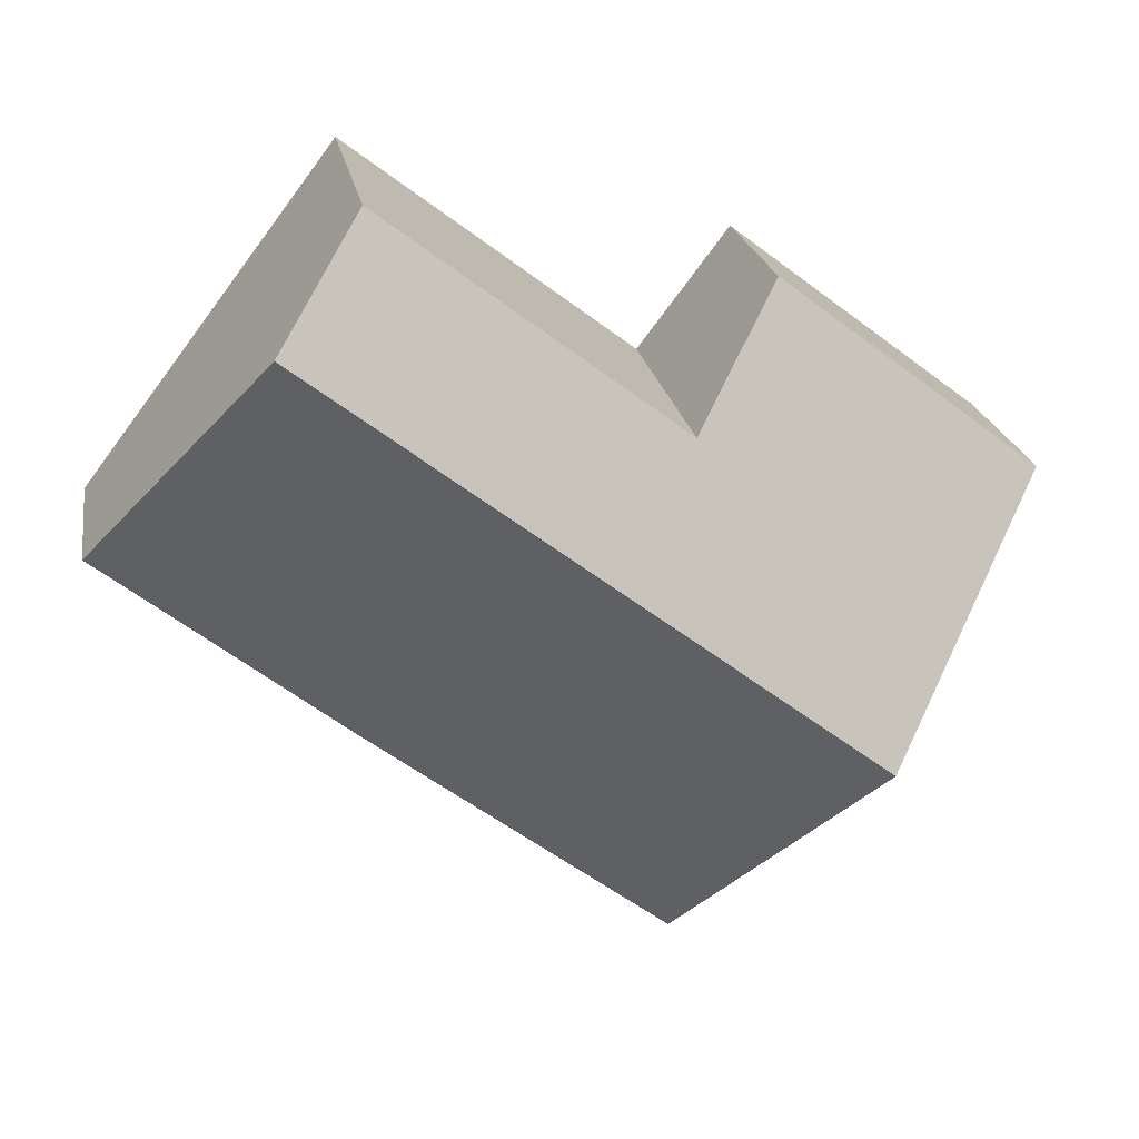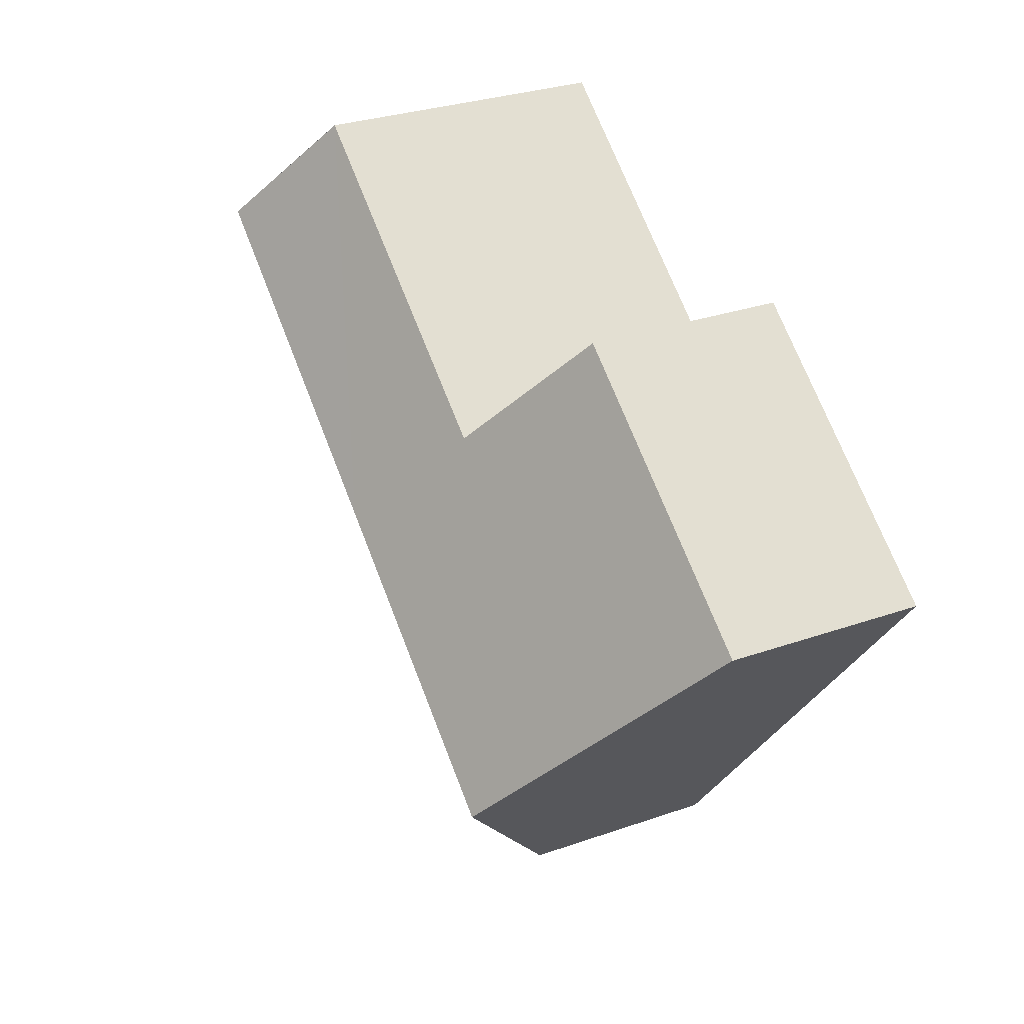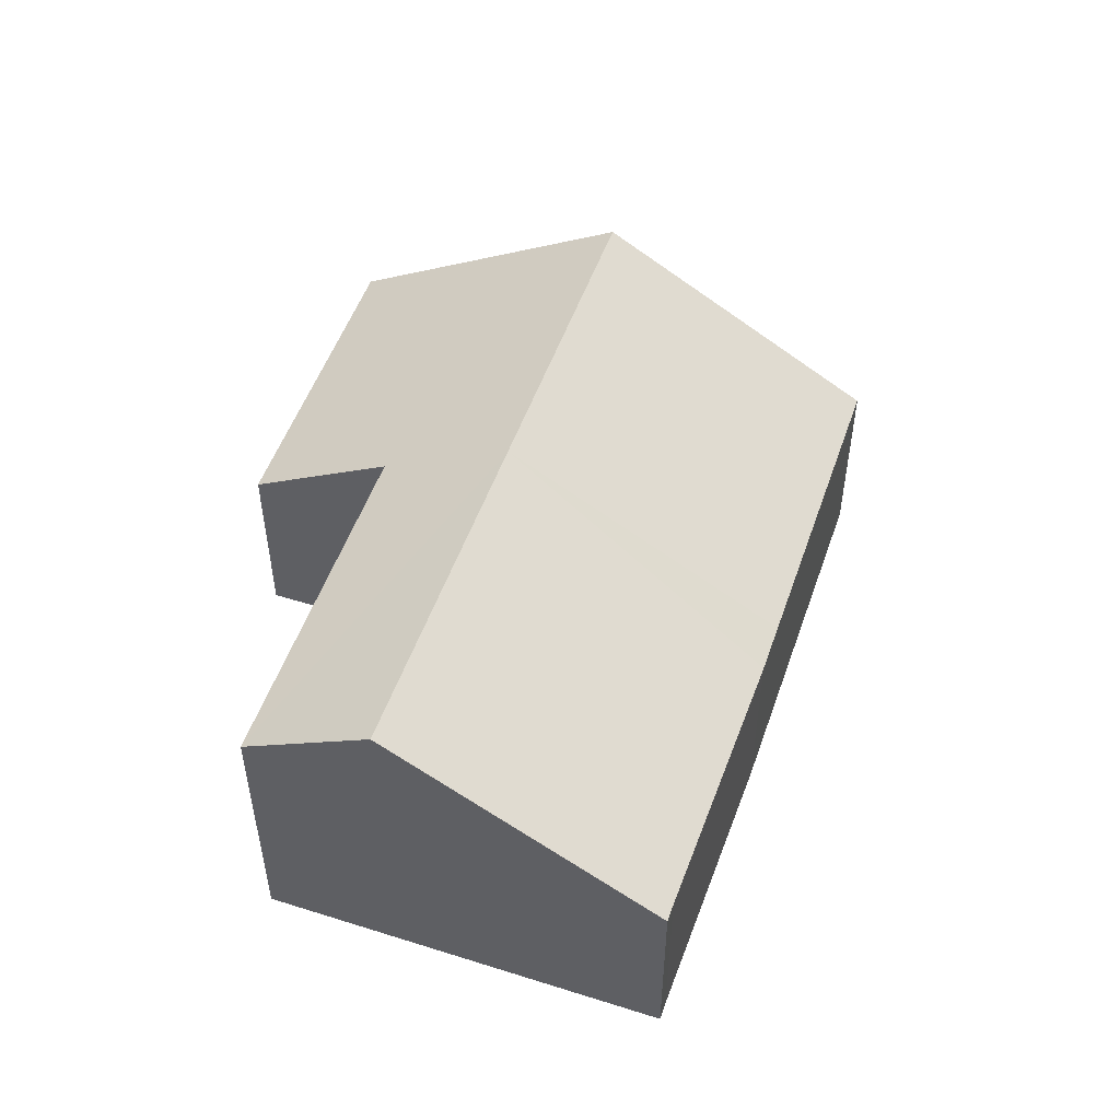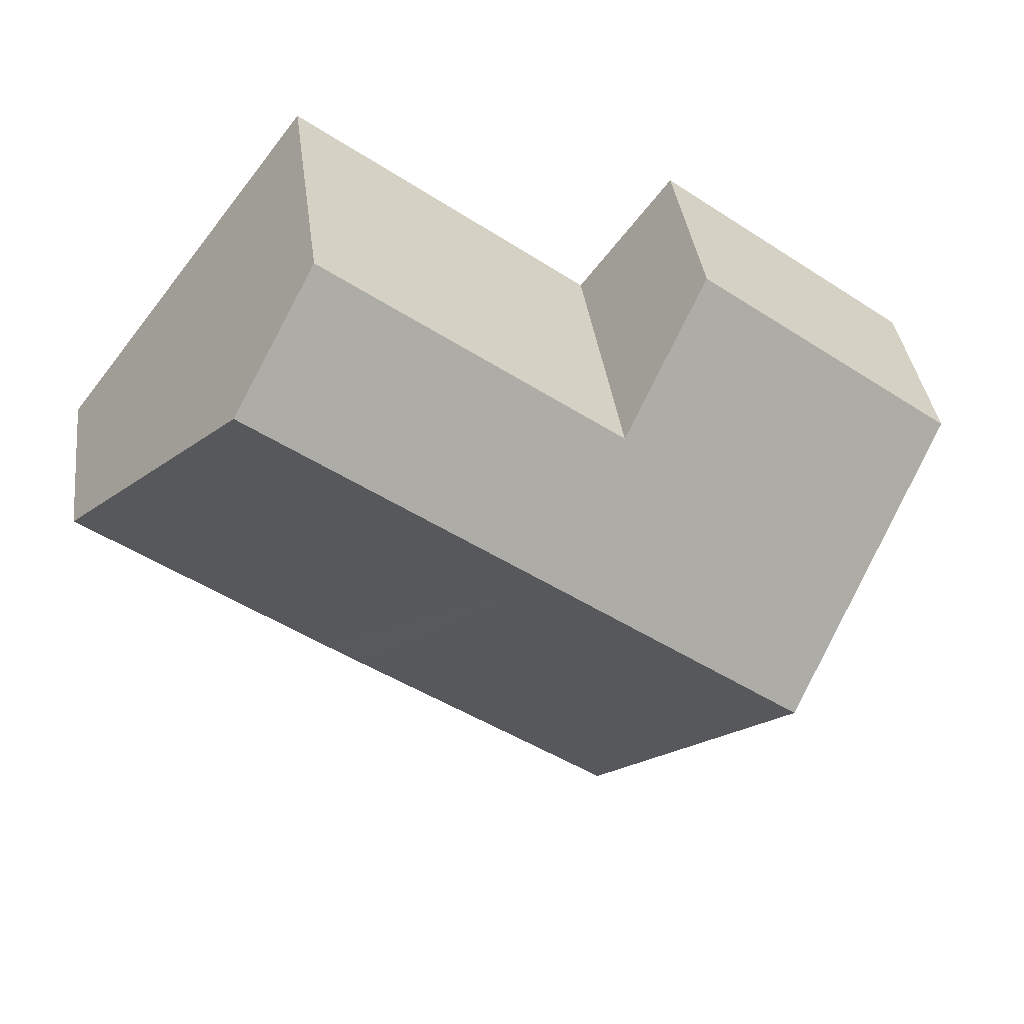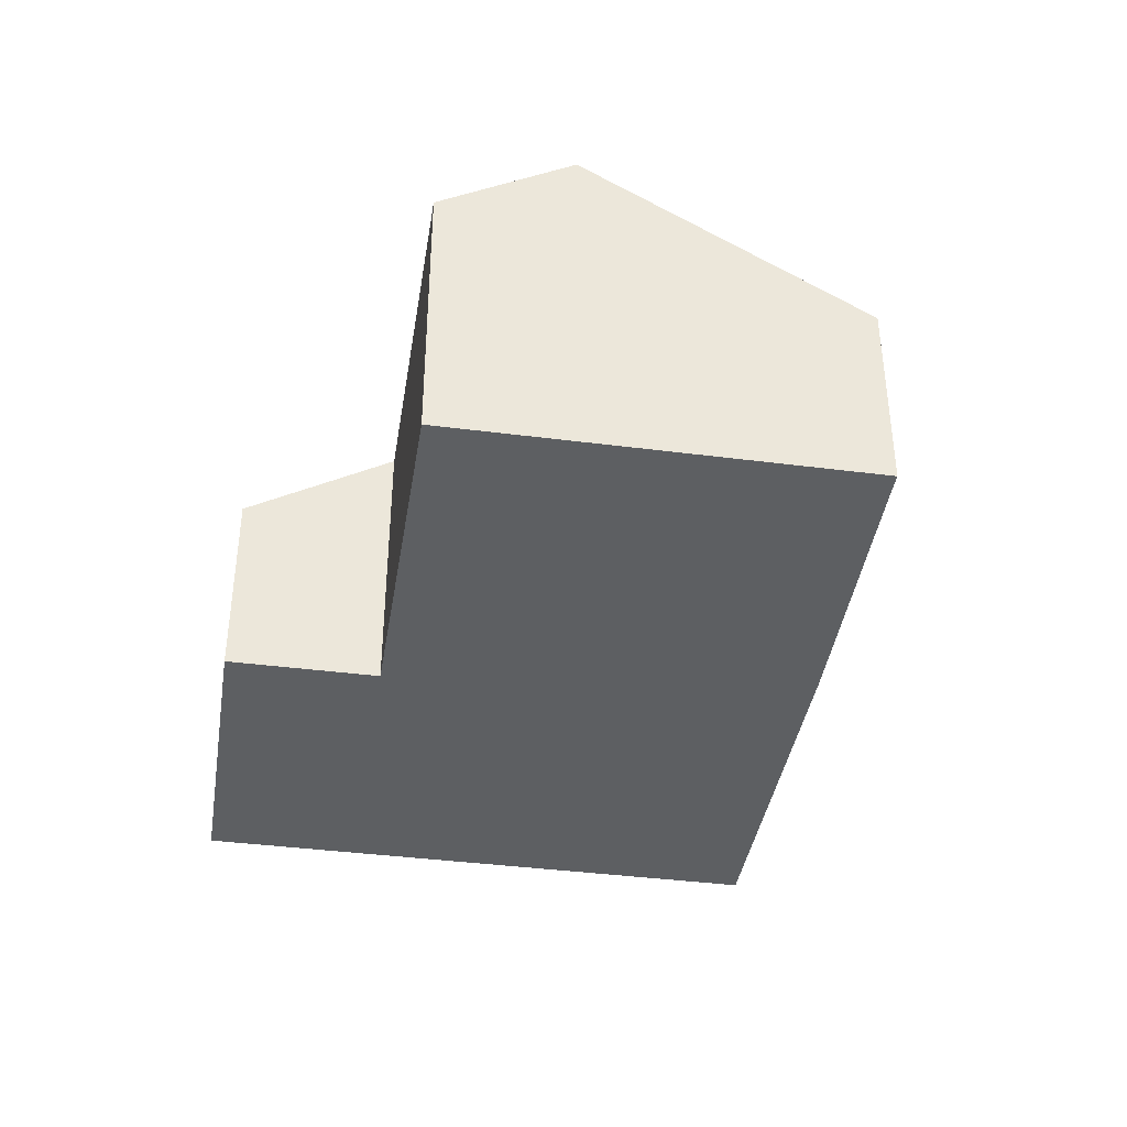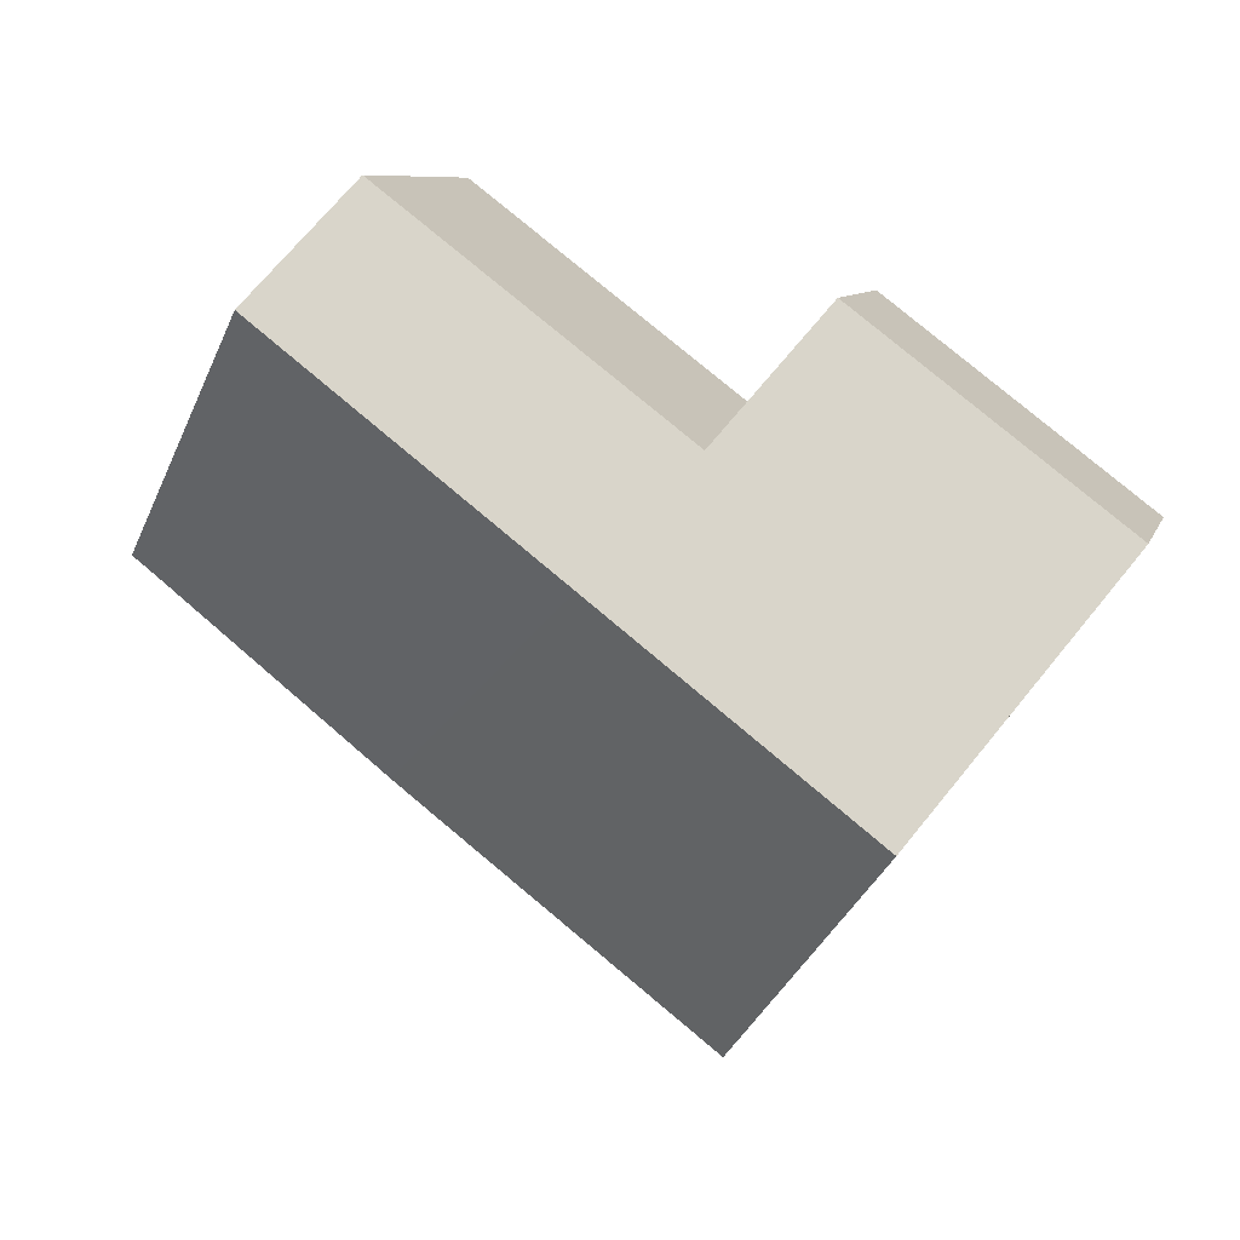
<metadata>
{"format":"obj","ext":"obj","renderer":"f3d","projection":"perspective","resolution":1024,"background":"white","views":[{"elev":21.3,"azim":170.5,"up":"+Z"},{"elev":29.8,"azim":-117.2,"up":"+Z"},{"elev":51.9,"azim":71.6,"up":"+Y"},{"elev":37.5,"azim":172.7,"up":"+Z"},{"elev":-39.6,"azim":43.6,"up":"+Y"},{"elev":8.7,"azim":-165.4,"up":"+Z"}]}
</metadata>
<code>
v  20.76 4.594 -0.883
v  10.13 8.433 -0.726
v  16.76 8.433 4.368
v  20.41 4.595 -1.147
v  15.16 4.538 -5.327
v  14.2 4.554 -6.061
v  4.092 8.443 -5.373
v  8.135 4.585 -10.68
v  5.985 4.547 4.559
v  0 4.537 2.778e-16
v  8.118 6.583 1.758
v  8.197 6.583 1.818
v  14.84 6.596 6.88
v  8.118 -1.076e-16 1.758
v  5.985 -2.792e-16 4.559
v  14.84 -4.213e-16 6.88
v  16.76 -2.675e-16 4.368
v  20.76 5.407e-17 -0.883
v  8.197 -1.113e-16 1.818
v  0 0 0
v  20.41 7.023e-17 -1.147
v  15.16 3.262e-16 -5.327
v  8.135 6.54e-16 -10.68
v  14.2 3.711e-16 -6.061
v  4.092 3.29e-16 -5.373
g defaultobject
f 1 2 3
f 2 1 4
f 2 4 5
f 2 5 6
f 2 6 7
f 7 6 8
f 9 7 10
f 7 9 11
f 7 11 2
f 2 11 12
f 2 12 13
f 2 13 3
f 9 14 11
f 14 9 15
f 13 1 3
f 1 13 16
f 1 16 17
f 1 17 18
f 14 12 11
f 12 14 13
f 13 14 16
f 16 14 19
f 10 15 9
f 15 10 20
f 1 21 4
f 21 1 18
f 21 5 4
f 5 21 22
f 22 6 5
f 6 22 8
f 8 22 23
f 23 22 24
f 23 7 8
f 7 23 25
f 7 25 10
f 10 25 20
f 17 21 18
f 21 17 22
f 22 17 16
f 22 16 24
f 24 16 19
f 24 19 23
f 23 19 25
f 25 19 14
f 25 14 15
f 25 15 20

</code>
